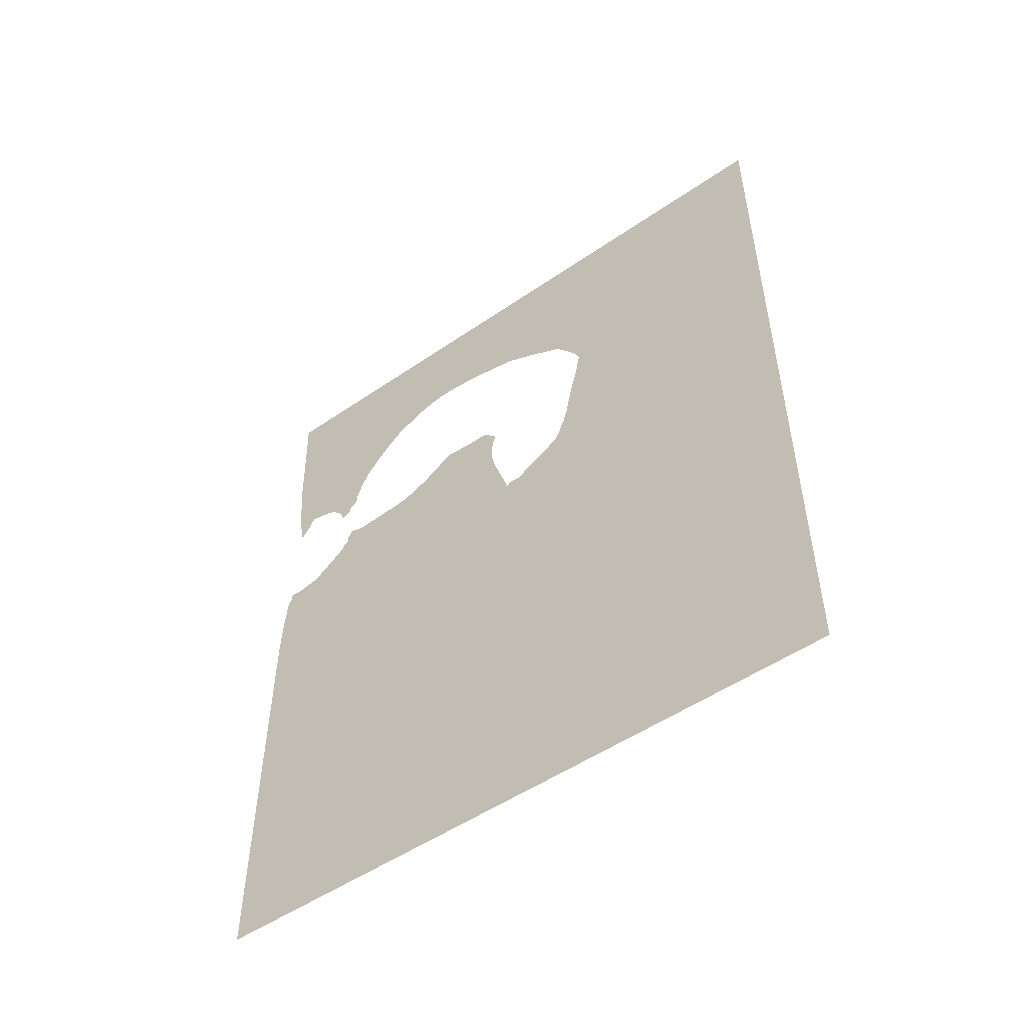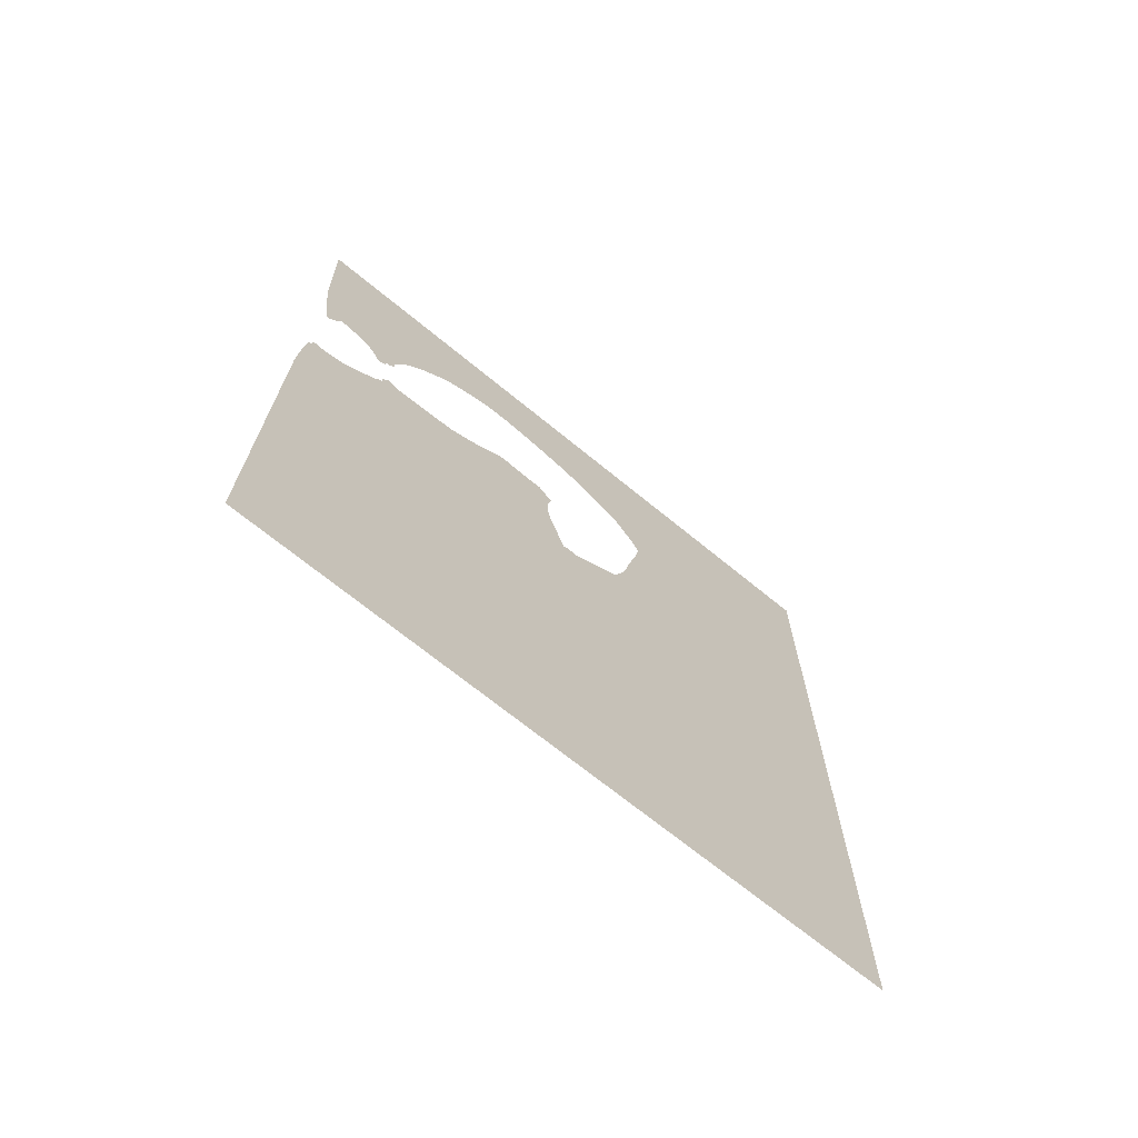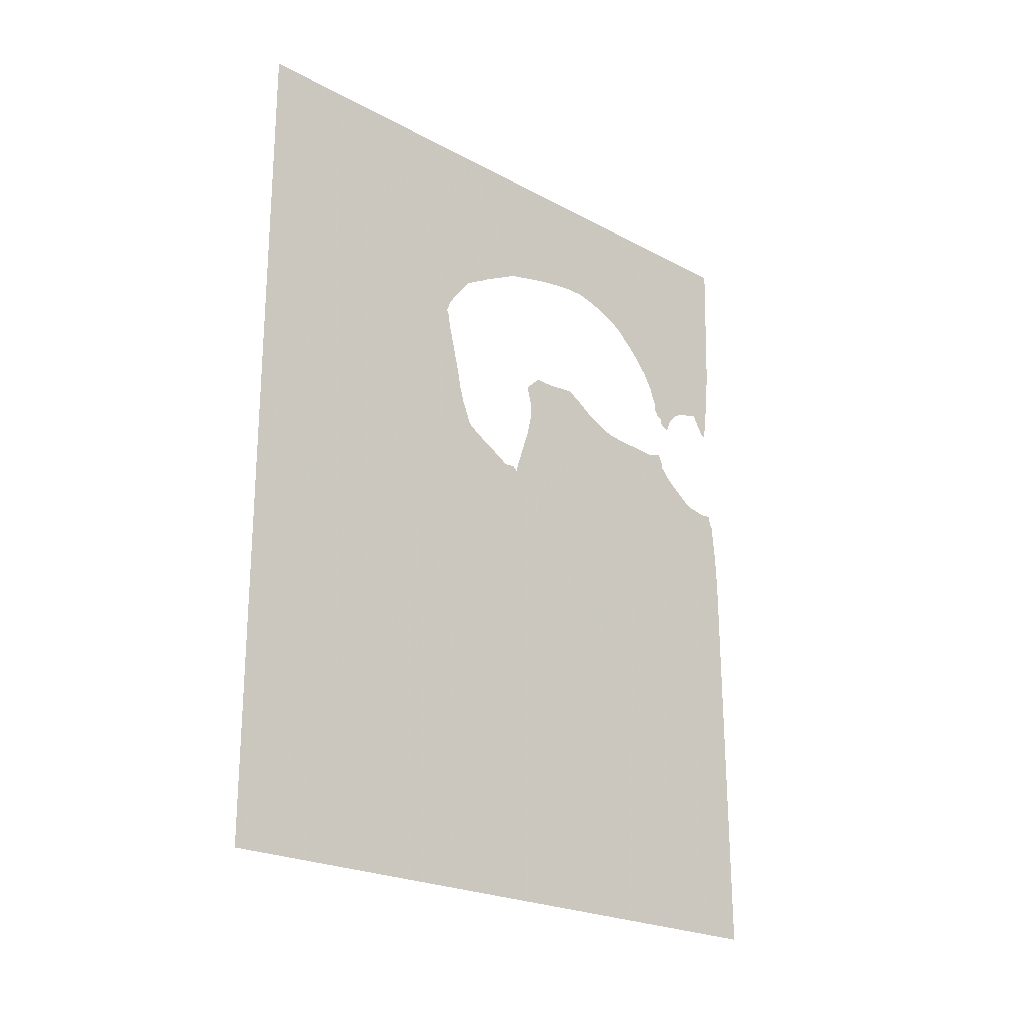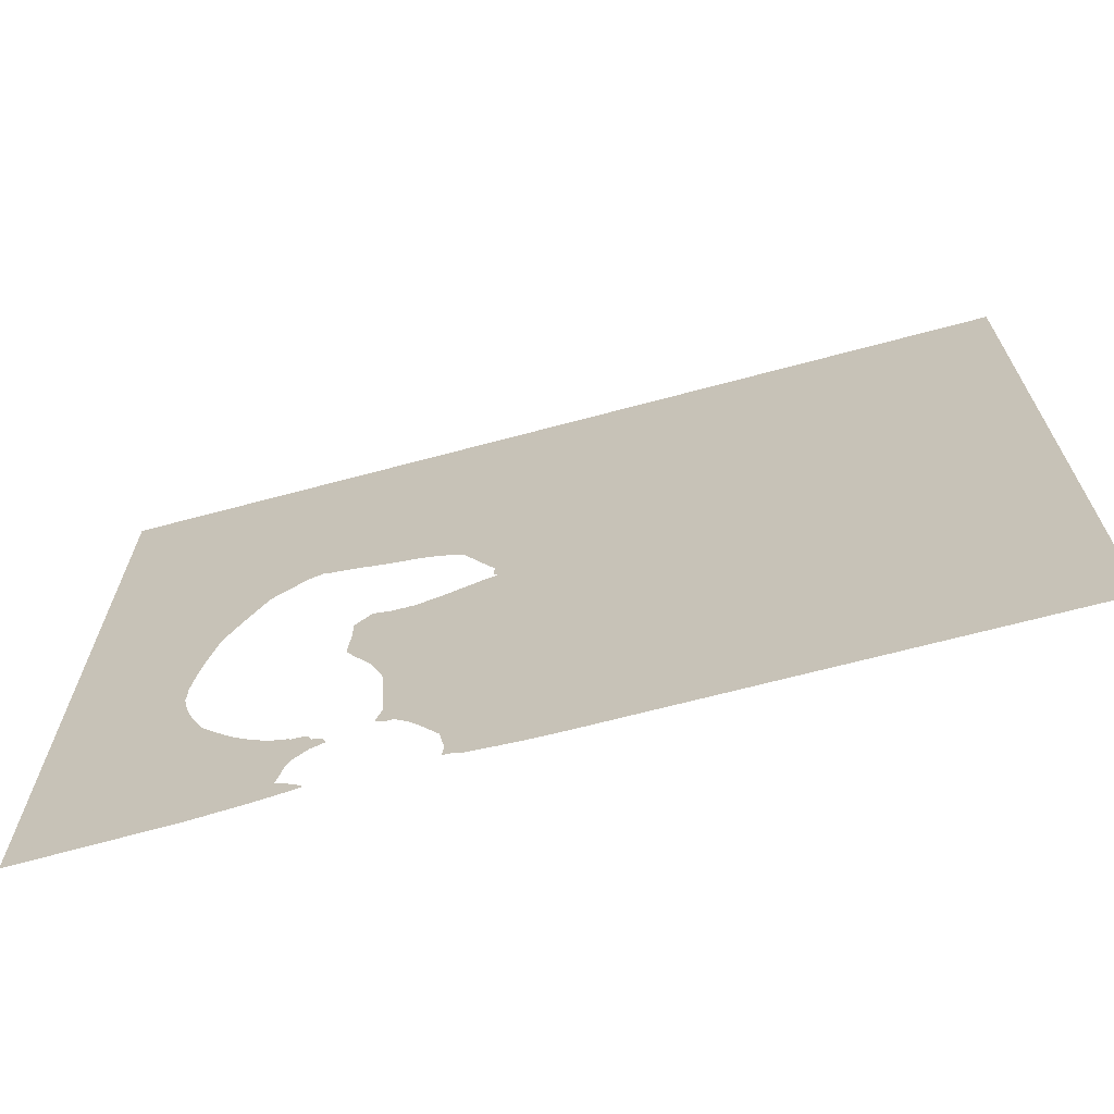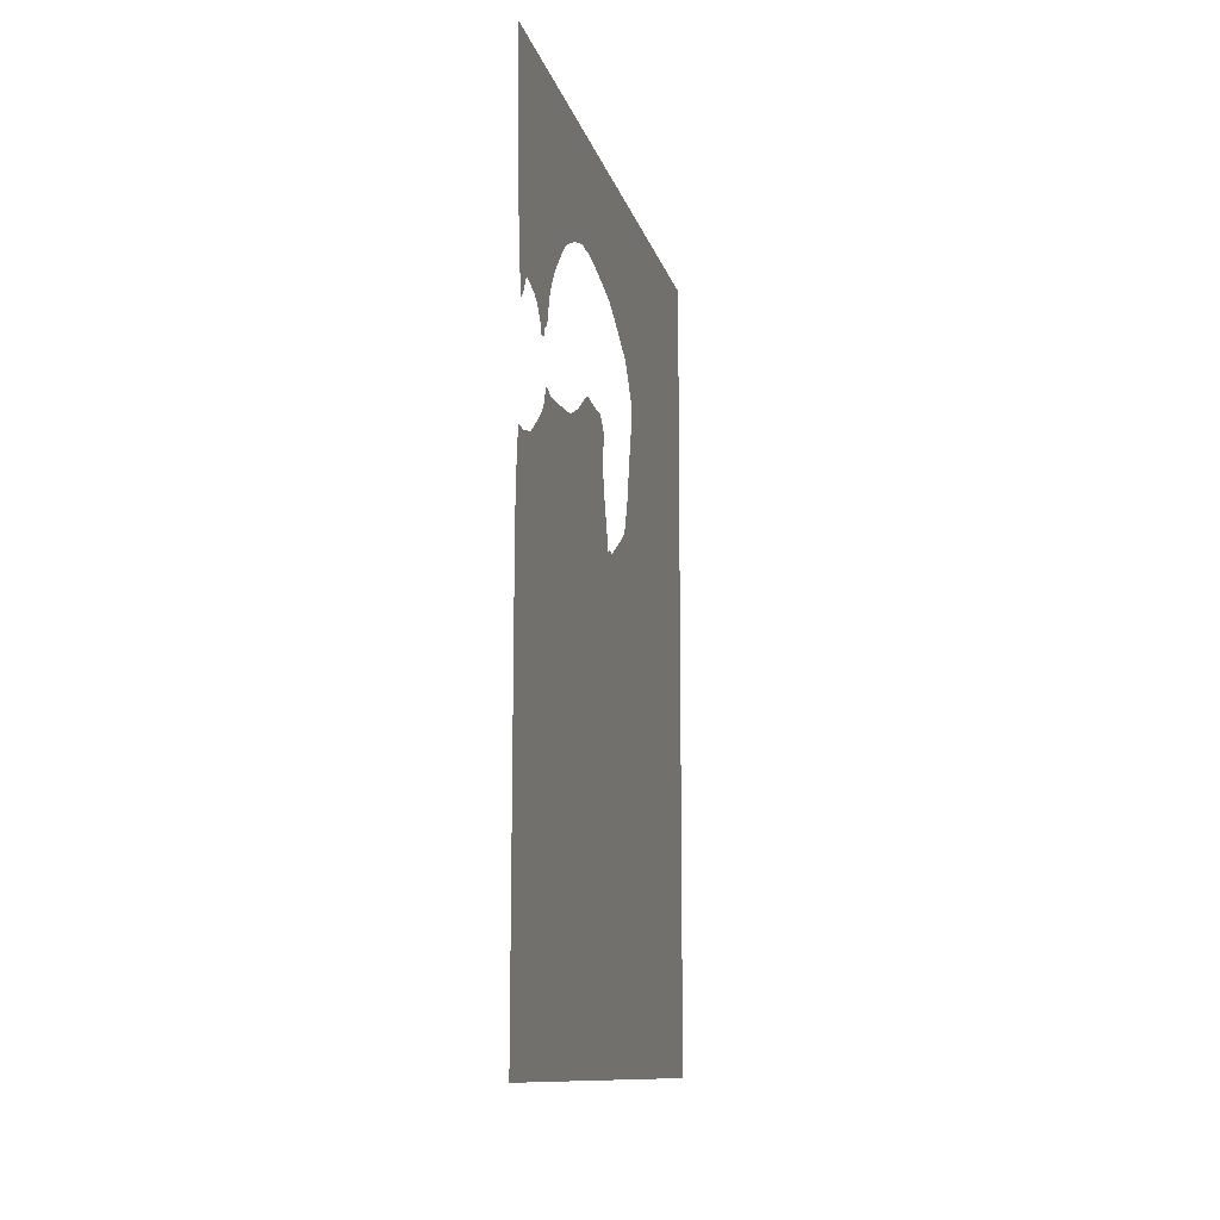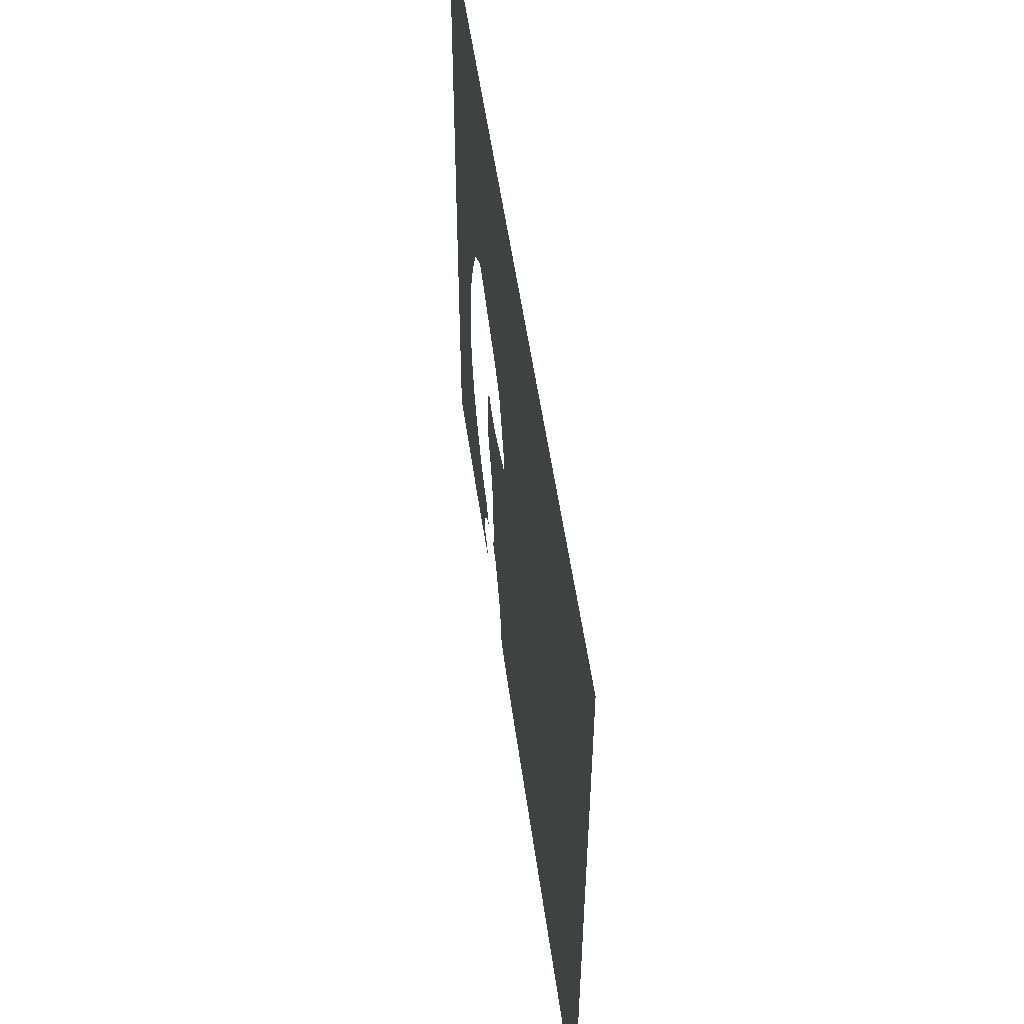
<metadata>
{"format":"obj","ext":"obj","renderer":"f3d","projection":"perspective","resolution":1024,"background":"white","views":[{"elev":-51.4,"azim":126.8,"up":"+Z"},{"elev":-69.1,"azim":50.6,"up":"+Z"},{"elev":-22.7,"azim":-132.8,"up":"+Z"},{"elev":-68.0,"azim":105.0,"up":"+Y"},{"elev":-11.3,"azim":12.7,"up":"+Z"},{"elev":52.6,"azim":172.2,"up":"+Y"}]}
</metadata>
<code>
v 7.2 10.1 50.8
v 7.2 10.34 42.2
v 7.2 10.43 41.2
v 7.2 10.46 41
v 7.2 10.52 40.2
v 7.2 10.55 40
v 7.2 10.62 39.2
v 7.2 10.66 39
v 7.2 10.75 38.2
v 7.2 10.79 38
v 7.2 10.86 37.5
v 7.2 10.94 37
v 7.2 11 36.94
v 7.2 11.14 37
v 7.2 11.58 37.58
v 7.2 11.8 38
v 7.2 12 38.35
v 7.2 13.43 38
v 7.2 14 37.72
v 7.2 14.68 37
v 7.2 15 36.23
v 7.2 15.54 36.46
v 7.2 15.69 37
v 7.2 15.95 37.05
v 7.2 16 37.12
v 7.2 16.2 37.47
v 7.2 16.22 38
v 7.2 16.33 38.16
v 7.2 16.35 38.2
v 7.2 16.63 39
v 7.2 17 39.66
v 7.2 17.21 40
v 7.2 17.88 40.81
v 7.2 18 40.96
v 7.2 18.05 41
v 7.2 19 41.95
v 7.2 19.08 42
v 7.2 19.76 42.6
v 7.2 20 42.81
v 7.2 20.37 43
v 7.2 20.95 43.26
v 7.2 21 43.28
v 7.2 21.49 43.51
v 7.2 22 43.73
v 7.2 22.94 44
v 7.2 22.98 44.01
v 7.2 23 44.01
v 7.2 23.8 44.18
v 7.2 24 44.18
v 7.2 24.2 44.16
v 7.2 25 44.18
v 7.2 26.57 43.97
v 7.2 27 43.9
v 7.2 27.33 43.84
v 7.2 28.22 43.65
v 7.2 29 43.48
v 7.2 29.2 43.43
v 7.2 30.2 43.19
v 7.2 30.66 43
v 7.2 32.66 42
v 7.2 33 41.81
v 7.2 33.25 41.66
v 7.2 34 41.27
v 7.2 34.04 41.25
v 7.2 34.1 41.2
v 7.2 34.48 41
v 7.2 35 40.32
v 7.2 35.28 40
v 7.2 36 39.01
v 7.2 36 39
v 7.2 36.28 38.28
v 7.2 36.2 38.07
v 7.2 36.17 38
v 7.2 36 37.02
v 7.2 36 37.02
v 7.2 36 37
v 7.2 35.87 36.58
v 7.2 35.75 36
v 7.2 35.67 35.77
v 7.2 35.49 35
v 7.2 35.47 34.95
v 7.2 35.43 34.8
v 7.2 35.25 34
v 7.2 35.2 33.8
v 7.2 35.06 33
v 7.2 35 32.78
v 7.2 34.95 32.65
v 7.2 34.76 32
v 7.2 34.7 31.9
v 7.2 34.66 31.8
v 7.2 34.34 31
v 7.2 34.25 30.8
v 7.2 34.15 30.63
v 7.2 34 30.45
v 7.2 33.23 30
v 7.2 33 29.84
v 7.2 32 29.28
v 7.2 31.52 29
v 7.2 31 28.68
v 7.2 30.27 28.73
v 7.2 30 28.47
v 7.2 29.9 28.83
v 7.2 29.83 29.07
v 7.2 29.8 29.2
v 7.2 29.74 29.36
v 7.2 29 31.53
v 7.2 28.92 31.83
v 7.2 28.88 32
v 7.2 28.86 32.1
v 7.2 28.69 32.8
v 7.2 28.7 33
v 7.2 28.69 33.2
v 7.2 28.71 34
v 7.2 28.97 35
v 7.2 28.1 35.82
v 7.2 28 35.93
v 7.2 27.2 35.91
v 7.2 27 35.91
v 7.2 26.8 35.91
v 7.2 25.36 36.03
v 7.2 25 36.07
v 7.2 24.8 36
v 7.2 24.56 35.87
v 7.2 24.47 35.8
v 7.2 24.11 35.62
v 7.2 24 35.54
v 7.2 23 34.87
v 7.2 22.71 34.71
v 7.2 22.43 34.57
v 7.2 22 34.38
v 7.2 21 33.97
v 7.2 20 33.86
v 7.2 17 33.68
v 7.2 16.01 33.99
v 7.2 16 33.98
v 7.2 15.7 33.41
v 7.2 15.72 33
v 7.2 15.45 32.84
v 7.2 15.2 32.47
v 7.2 14.38 31.8
v 7.2 13.28 31
v 7.2 13 30.8
v 7.2 12.73 30.73
v 7.2 12 30.61
v 7.2 11.59 30.5
v 7.2 10.79 30.59
v 7.2 10.72 30
v 7.2 10.61 29.88
v 7.2 10.53 29.8
v 7.2 10.39 28.2
v 7.2 10.36 28
v 7.2 10.3 27.2
v 7.2 10.28 27
v 7.2 10.25 26.2
v 7.2 10.24 26
v 7.2 10.2 25
v 7.2 10.05 2.338e-22
v 7.2 50.8 -3.486e-22
v 7.2 50.8 50.8
f 18 4 31
f 6 5 17
f 5 4 17
f 7 17 8
f 8 17 9
f 9 17 16
f 10 9 16
f 11 10 15
f 14 11 15
f 13 12 14
f 14 12 11
f 19 27 20
f 22 20 23
f 15 10 16
f 7 6 17
f 23 25 24
f 17 4 18
f 18 31 30
f 23 27 26
f 20 27 23
f 59 159 60
f 20 22 21
f 107 129 128
f 23 26 25
f 47 46 45
f 1 48 47
f 29 28 27
f 125 124 126
f 19 29 27
f 129 107 106
f 19 30 29
f 104 103 105
f 19 18 30
f 4 3 31
f 31 3 32
f 32 3 2
f 33 32 2
f 34 33 2
f 35 34 2
f 121 120 122
f 36 35 2
f 1 36 2
f 38 37 36
f 1 38 36
f 126 110 127
f 1 39 38
f 1 40 39
f 1 41 40
f 1 42 41
f 112 126 120
f 1 43 42
f 120 126 124
f 1 44 43
f 1 45 44
f 1 49 48
f 1 47 45
f 113 115 114
f 51 50 49
f 1 51 49
f 1 52 51
f 117 113 118
f 1 159 52
f 119 118 113
f 52 159 53
f 53 159 54
f 54 159 55
f 55 57 56
f 55 159 57
f 57 159 58
f 58 159 59
f 60 159 61
f 61 63 62
f 61 159 63
f 63 159 64
f 64 66 65
f 64 159 66
f 66 159 67
f 67 159 68
f 68 159 69
f 69 159 70
f 70 159 71
f 74 73 72
f 71 74 72
f 71 159 74
f 74 76 75
f 74 159 76
f 76 78 77
f 76 159 78
f 78 80 79
f 78 159 80
f 80 82 81
f 80 83 82
f 80 85 83
f 83 85 84
f 80 159 85
f 85 159 86
f 86 88 87
f 131 101 132
f 86 158 88
f 88 90 89
f 88 91 90
f 88 158 91
f 91 158 92
f 92 158 93
f 93 158 94
f 94 158 96
f 95 94 96
f 96 158 97
f 97 158 98
f 98 158 99
f 99 158 101
f 100 99 101
f 139 137 133
f 101 158 157
f 128 108 107
f 123 120 124
f 110 112 111
f 115 113 117
f 116 115 117
f 113 112 119
f 123 122 120
f 119 112 120
f 126 112 110
f 127 110 109
f 108 127 109
f 108 128 127
f 130 129 106
f 131 130 106
f 105 131 106
f 105 103 131
f 131 103 102
f 101 131 102
f 133 135 134
f 133 136 135
f 133 137 136
f 139 138 137
f 132 139 133
f 132 140 139
f 132 156 140
f 153 142 154
f 151 143 142
f 148 150 149
f 147 150 148
f 147 145 150
f 145 147 146
f 145 144 150
f 150 144 143
f 151 150 143
f 151 142 152
f 152 142 153
f 142 155 154
f 142 156 155
f 142 141 156
f 156 141 140
f 101 156 132
f 101 157 156
f 159 158 86

</code>
